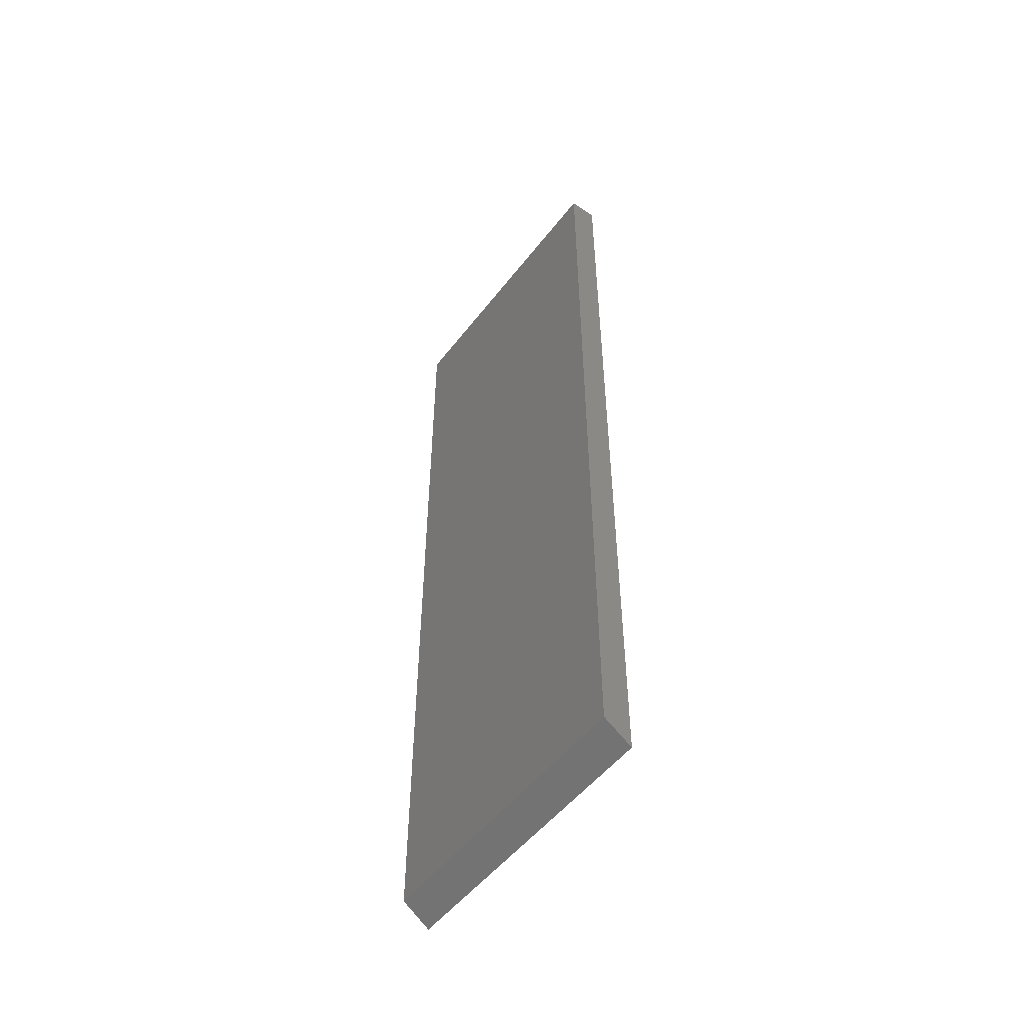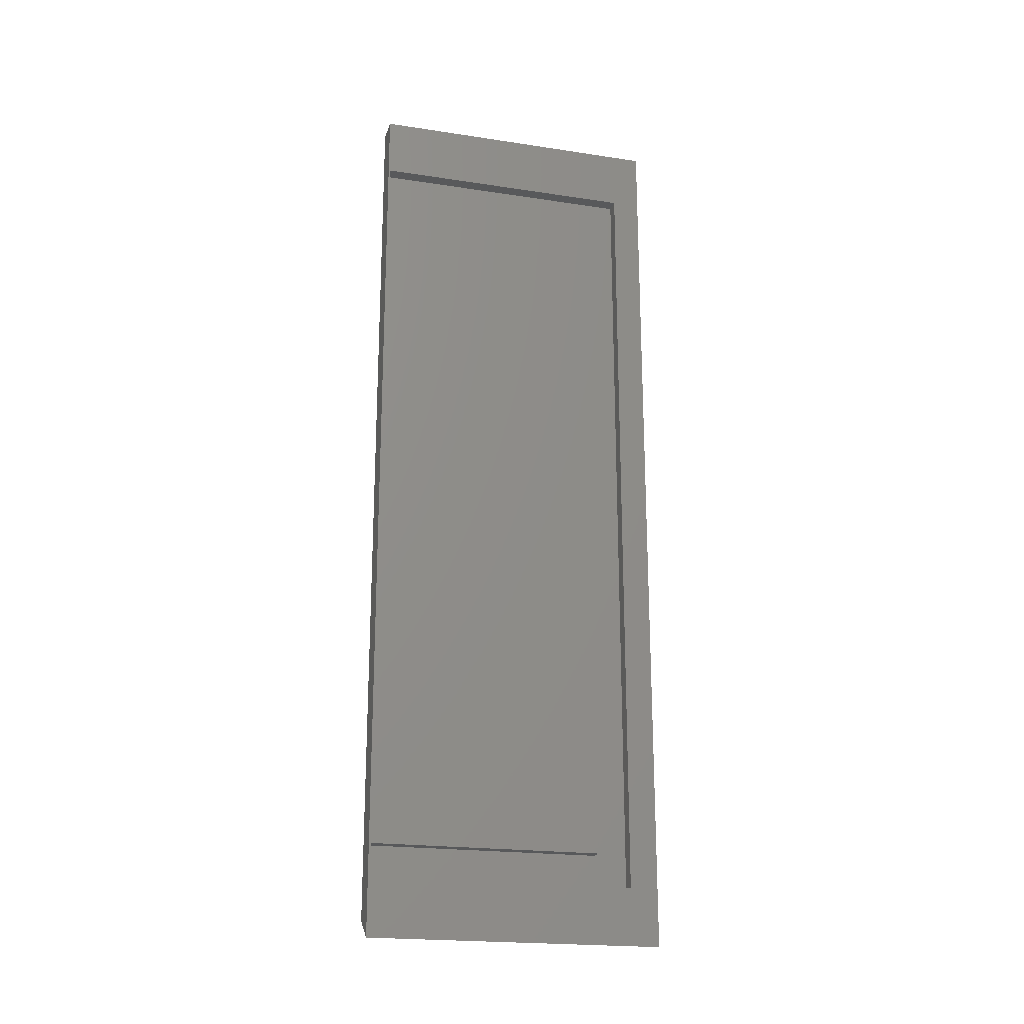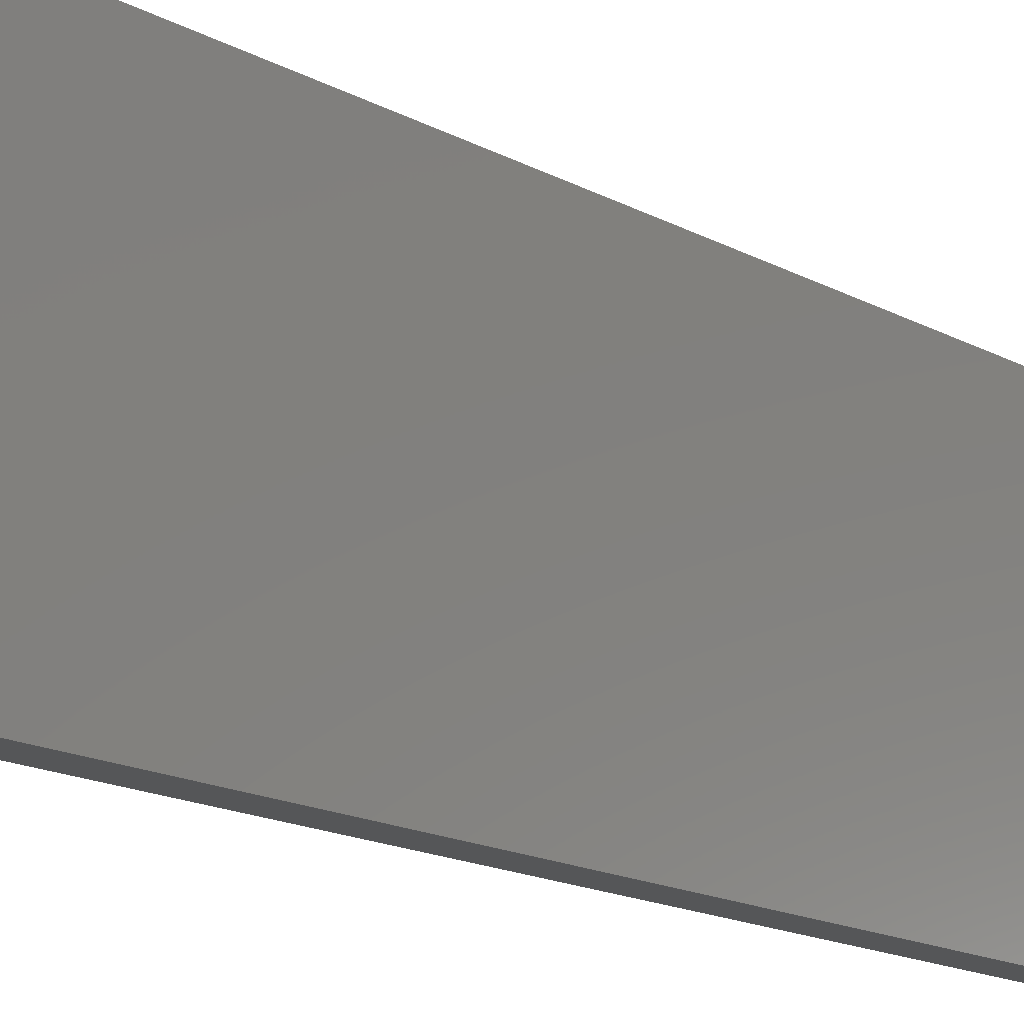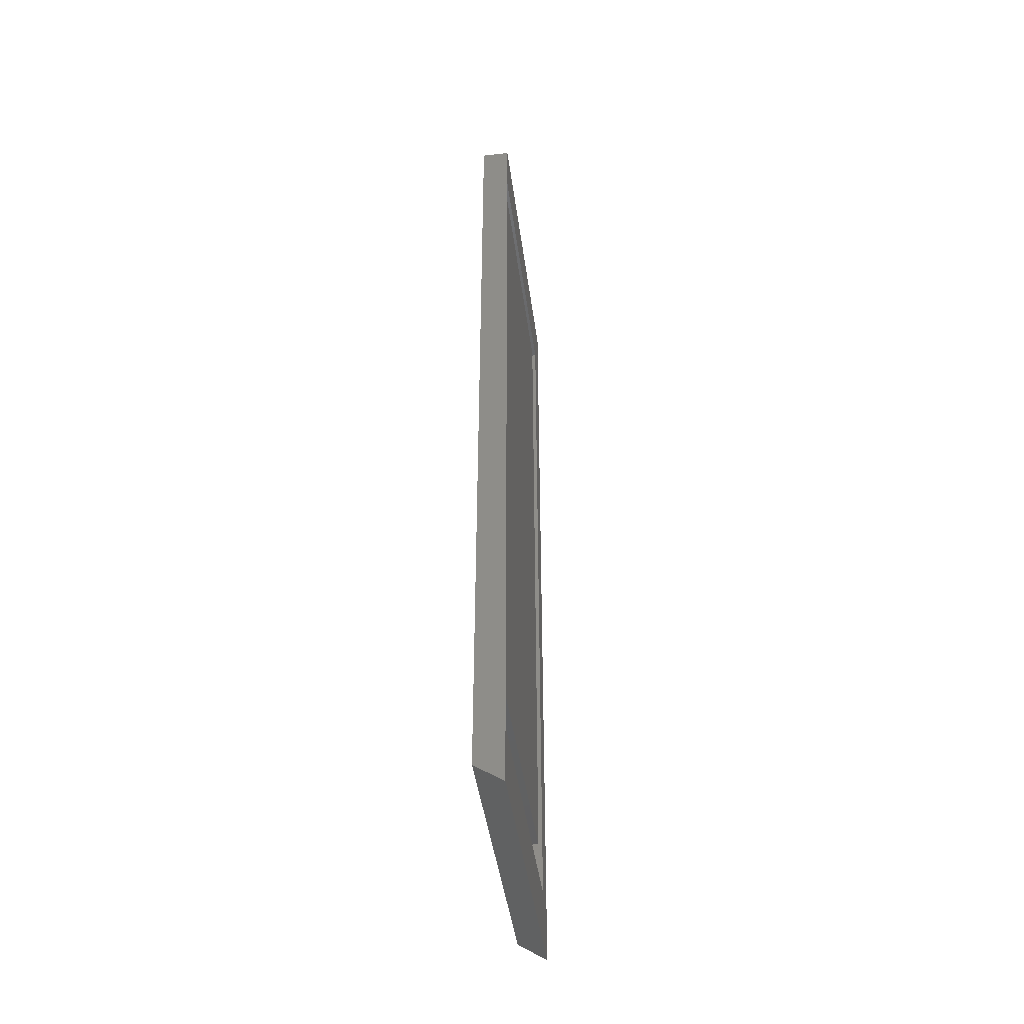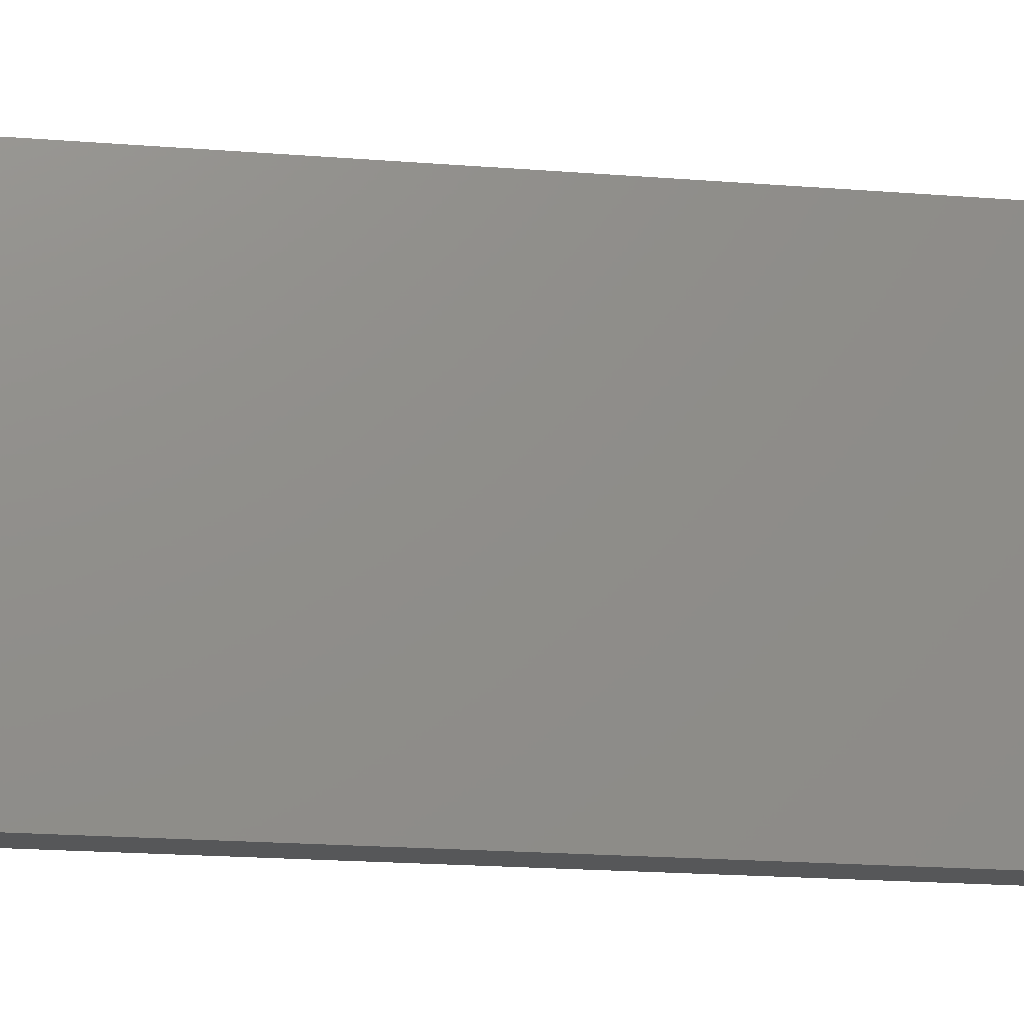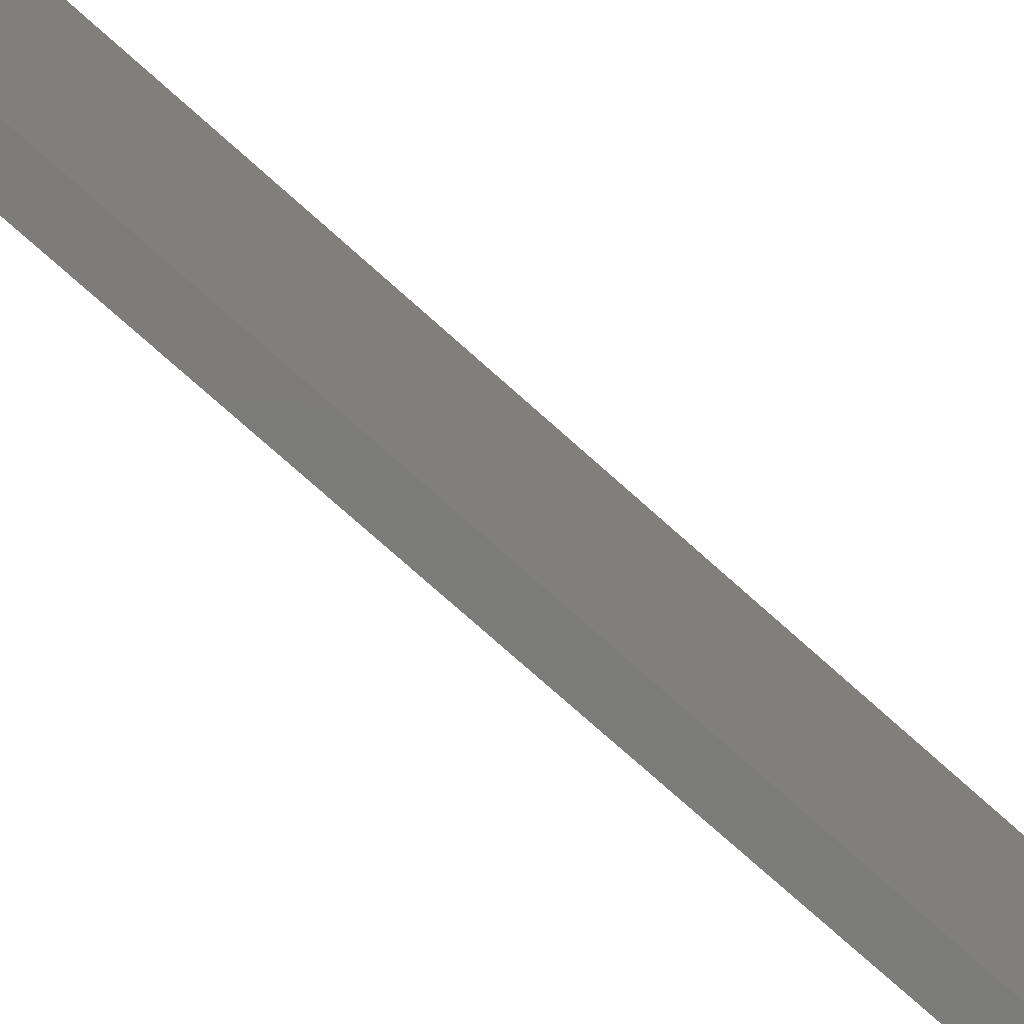
<metadata>
{"format":"stl","ext":"stl","renderer":"f3d","projection":"perspective","resolution":1024,"background":"white","views":[{"elev":-51.6,"azim":-36.4,"up":"+Y"},{"elev":-20.8,"azim":74.7,"up":"+Y"},{"elev":-15.1,"azim":-140.1,"up":"+Z"},{"elev":-44.0,"azim":7.6,"up":"+Y"},{"elev":-17.1,"azim":-99.6,"up":"+Z"},{"elev":-75.6,"azim":-131.8,"up":"+Z"}]}
</metadata>
<code>
# stl→obj: 28 verts, 52 faces
v 0.04688 0.75 0.4895
v 0.04688 -0.75 0.4895
v 0.04688 -0.6013 0.4863
v 0.04688 0.5935 0.4863
v 0.04688 0.6484 0.4863
v 0.04688 0.6484 0.04688
v 0.04688 0.75 -9.185e-17
v 0.04688 -0.75 0
v 0.04688 0.002961 0.04688
v 0.04688 -0.6562 0.04688
v 0.04688 -0.6013 0.1018
v 0.04688 0.002961 0.1018
v 0.04688 0.5935 0.1018
v 0.04688 -0.6562 0.4863
v 0.02344 -0.6562 0.4863
v 0.02344 -0.6562 0.04688
v 0.02344 -0.6013 0.4863
v 0.02344 -0.6013 0.1018
v 0.02344 0.002961 0.1018
v 0.02344 0.5935 0.1018
v 0.02344 0.5935 0.4863
v 0.02344 0.6484 0.4863
v 0.02344 0.6484 0.04688
v 0.02344 0.002961 0.04688
v 0 -0.7188 -1.914e-18
v 0 -0.7188 0.4895
v 0 0.75 -9.185e-17
v 0 0.75 0.4895
f 1 2 3
f 1 3 4
f 1 4 5
f 1 5 6
f 1 6 7
f 7 6 8
f 8 6 9
f 8 9 10
f 3 11 4
f 4 11 12
f 4 12 13
f 8 10 2
f 2 10 14
f 2 14 3
f 15 14 16
f 16 14 10
f 17 3 15
f 15 3 14
f 18 11 17
f 17 11 3
f 19 12 18
f 18 12 11
f 20 13 19
f 19 13 12
f 21 4 20
f 20 4 13
f 22 5 21
f 21 5 4
f 23 6 22
f 22 6 5
f 24 9 23
f 23 9 6
f 16 10 24
f 24 10 9
f 22 21 23
f 23 21 20
f 23 20 24
f 17 15 18
f 18 15 16
f 18 16 19
f 16 24 19
f 19 24 20
f 25 26 27
f 27 26 28
f 1 28 2
f 2 28 26
f 8 25 7
f 7 25 27
f 2 26 8
f 8 26 25
f 7 27 1
f 1 27 28

</code>
